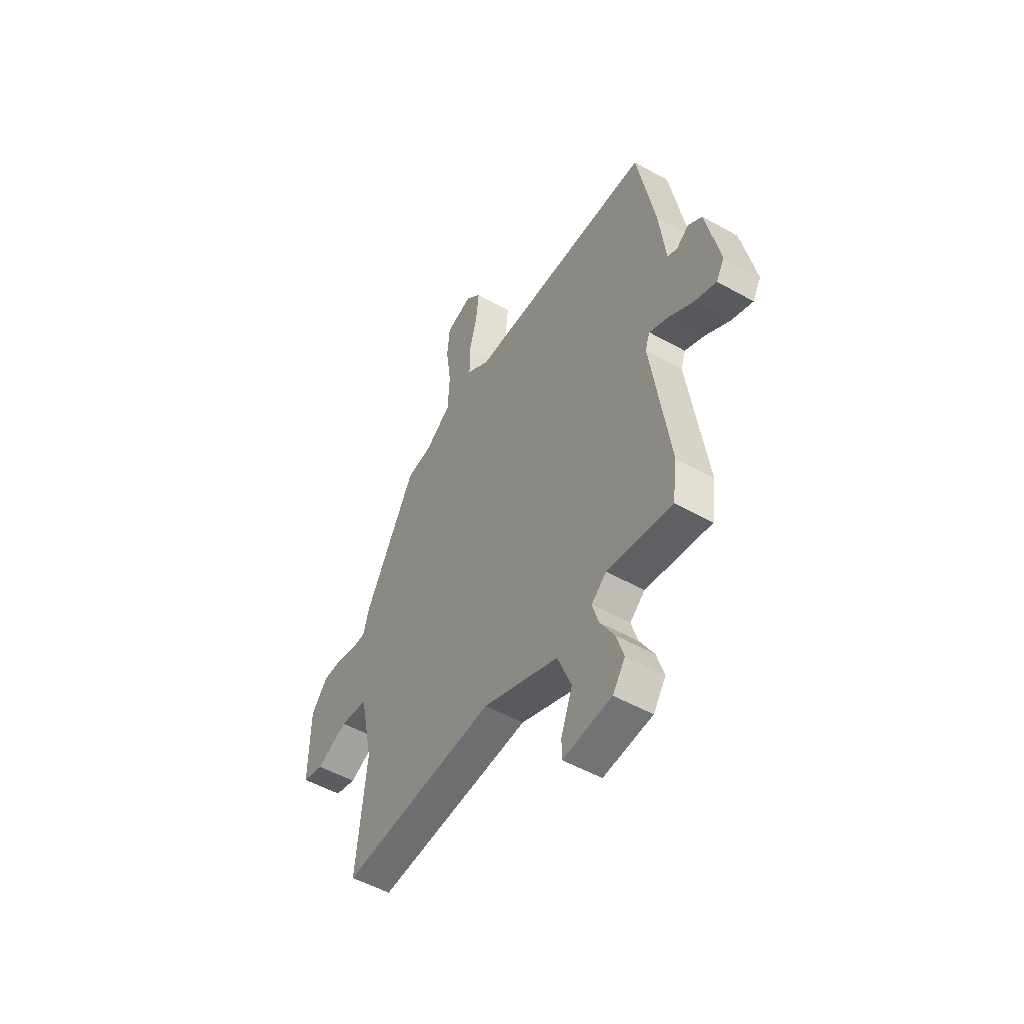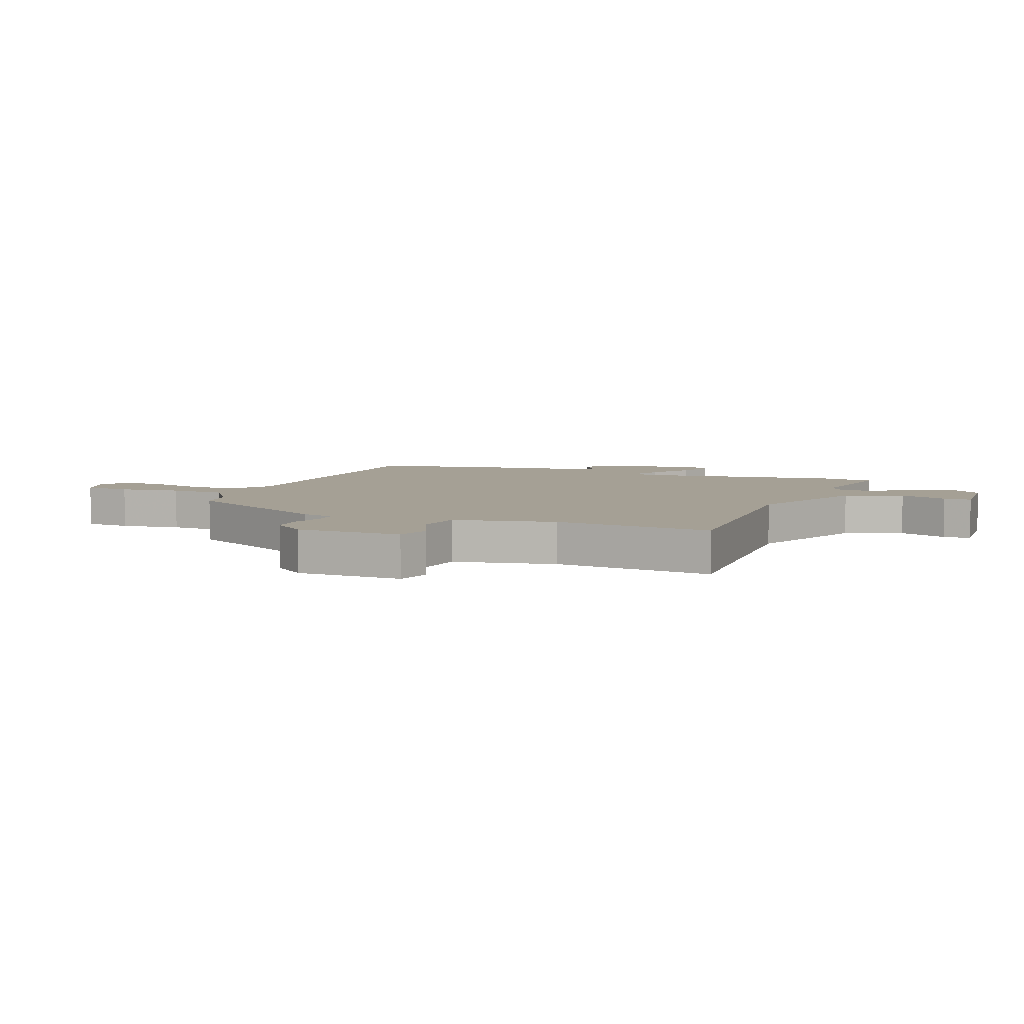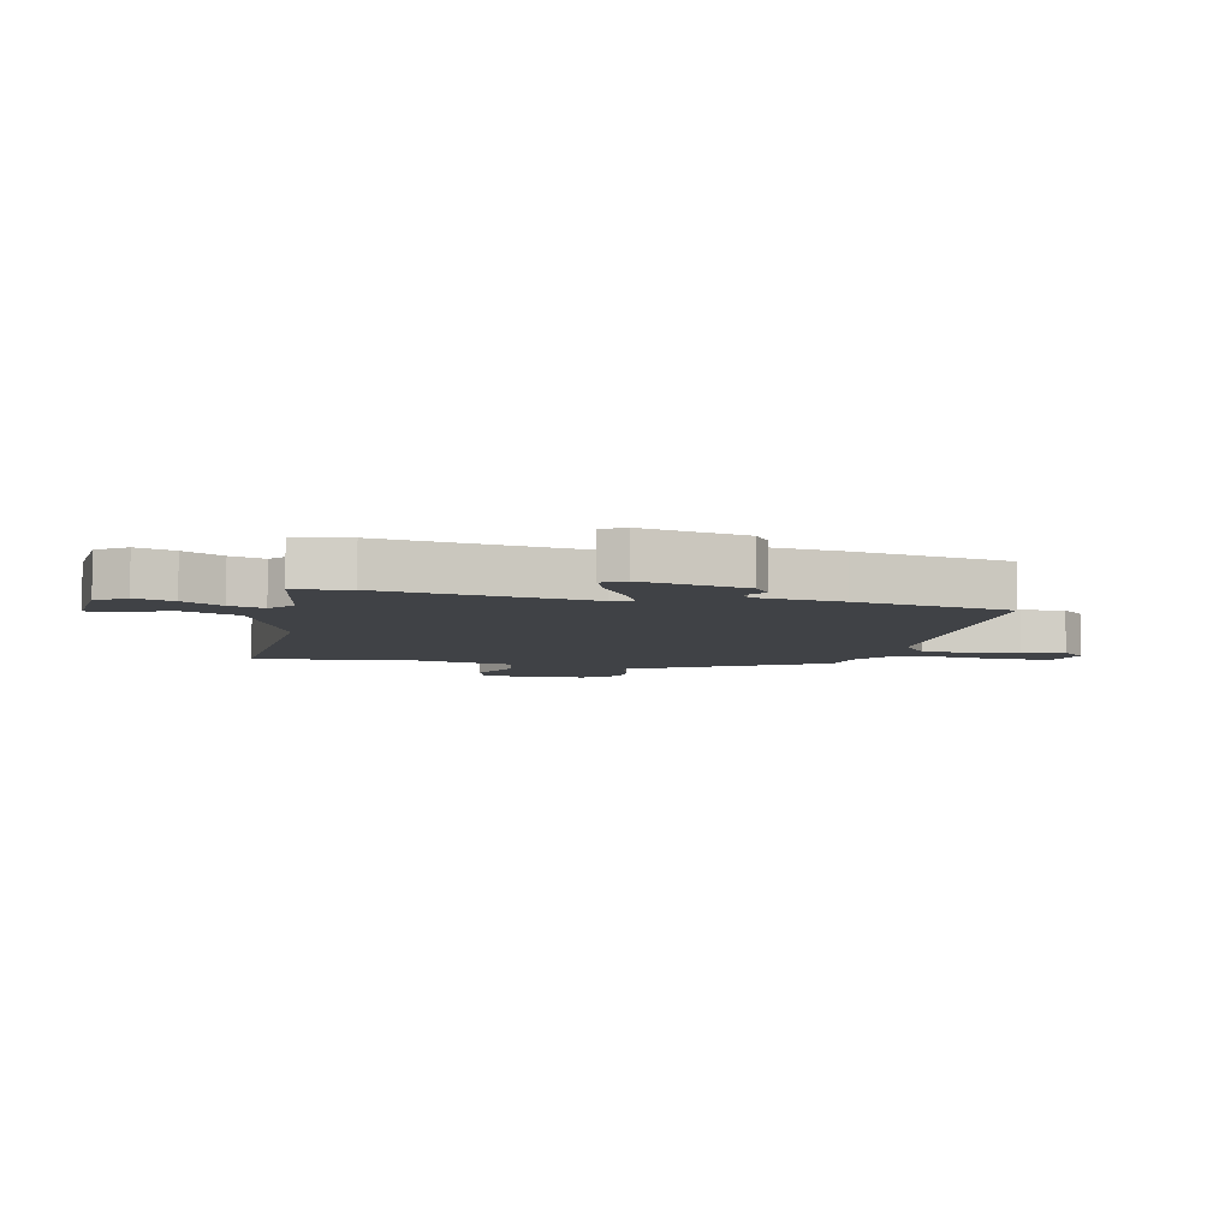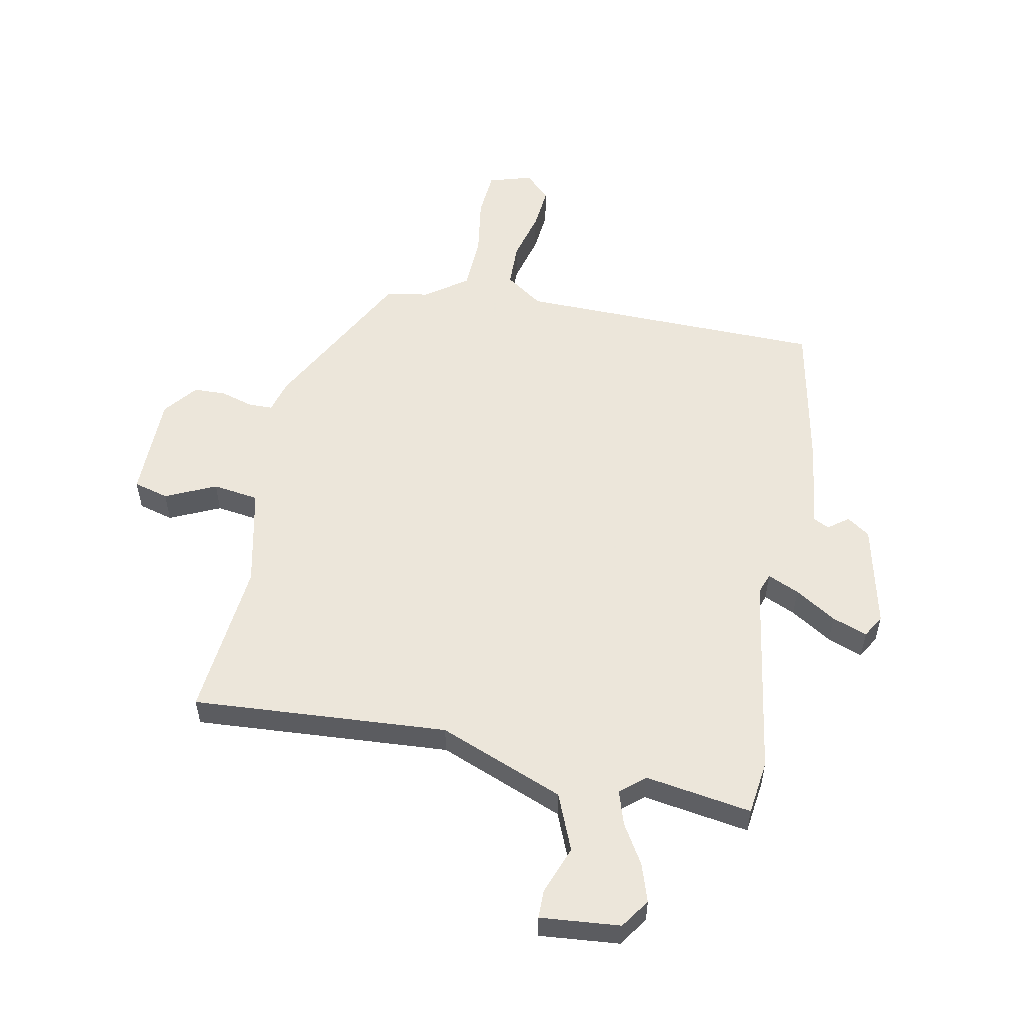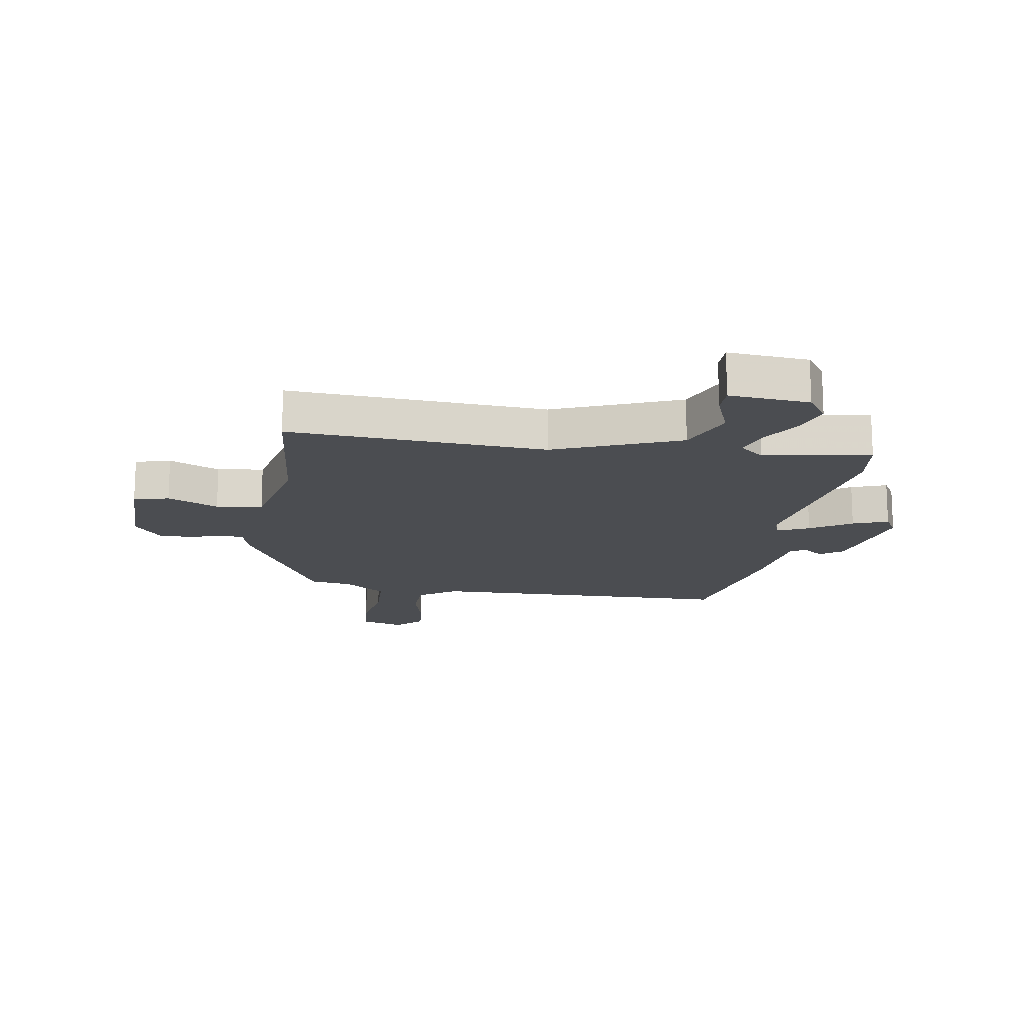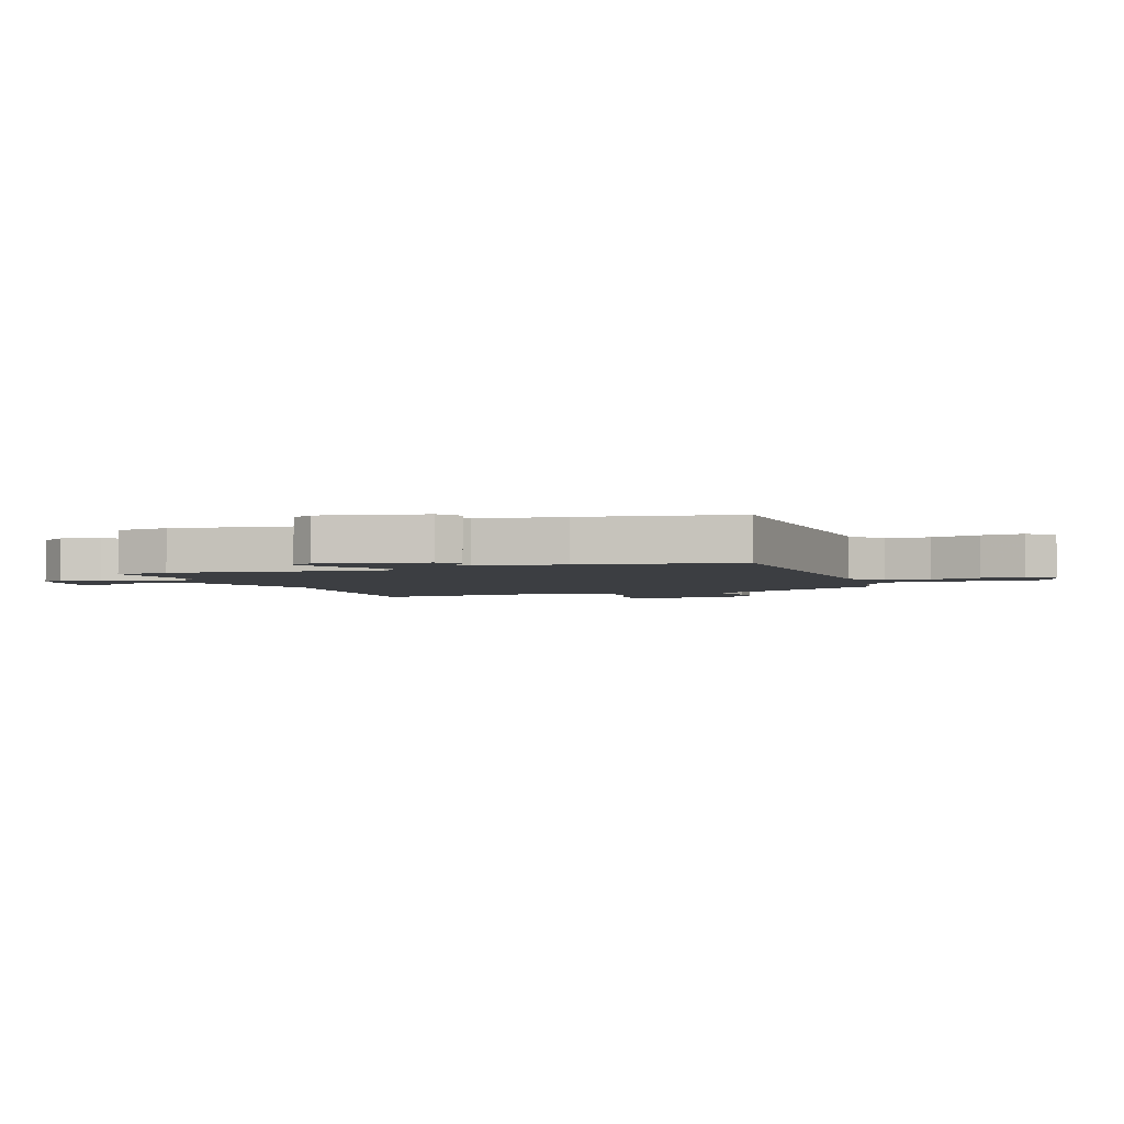
<metadata>
{"format":"obj","ext":"obj","renderer":"f3d","projection":"perspective","resolution":1024,"background":"white","views":[{"elev":-51.7,"azim":-121.3,"up":"+Z"},{"elev":5.9,"azim":111.8,"up":"+Y"},{"elev":-6.4,"azim":-102.3,"up":"+Y"},{"elev":54.6,"azim":-169.4,"up":"+Y"},{"elev":-15.9,"azim":170.5,"up":"+Y"},{"elev":-3.1,"azim":-69.7,"up":"+Y"}]}
</metadata>
<code>
v 0.354 0.07 0.479
v 0.498 0.07 0.213
v 0.514 0.07 0.156
v 0.556 0.07 0.156
v 0.611 0.07 0.173
v 0.667 0.07 0.172
v 0.713 0.07 0.115
v 0.716 0.07 -0.066
v 0.656 0.07 -0.083
v 0.569 0.07 -0.044
v 0.49 0.07 -0.056
v 0.454 0.07 -0.229
v 0.483 0.07 -0.501
v 0.044 0.07 -0.476
v -0.17 0.07 -0.564
v -0.209 0.07 -0.662
v -0.177 0.07 -0.745
v -0.177 0.07 -0.793
v -0.314 0.07 -0.782
v -0.349 0.07 -0.732
v -0.328 0.07 -0.666
v -0.288 0.07 -0.598
v -0.27 0.07 -0.539
v -0.312 0.07 -0.504
v -0.495 0.07 -0.535
v -0.508 0.07 -0.441
v -0.456 0.07 -0.09
v -0.469 0.07 -0.054
v -0.523 0.07 -0.079
v -0.593 0.07 -0.124
v -0.653 0.07 -0.147
v -0.676 0.07 -0.108
v -0.637 0.07 0.071
v -0.598 0.07 0.099
v -0.563 0.07 0.073
v -0.536 0.07 0.087
v -0.518 0.07 0.236
v -0.468 0.07 0.5
v 0.06 0.07 0.514
v 0.124 0.07 0.56
v 0.125 0.07 0.637
v 0.102 0.07 0.723
v 0.094 0.07 0.798
v 0.137 0.07 0.842
v 0.212 0.07 0.82
v 0.219 0.07 0.74
v 0.204 0.07 0.636
v 0.209 0.07 0.541
v 0.281 0.07 0.49
v 0.354 0 0.479
v 0.498 0 0.213
v 0.514 0 0.156
v 0.556 0 0.156
v 0.611 0 0.173
v 0.667 0 0.172
v 0.713 0 0.115
v 0.716 0 -0.066
v 0.656 0 -0.083
v 0.569 0 -0.044
v 0.49 0 -0.056
v 0.454 0 -0.229
v 0.483 0 -0.501
v 0.044 0 -0.476
v -0.17 0 -0.564
v -0.209 0 -0.662
v -0.177 0 -0.745
v -0.177 0 -0.793
v -0.314 0 -0.782
v -0.349 0 -0.732
v -0.328 0 -0.666
v -0.288 0 -0.598
v -0.27 0 -0.539
v -0.312 0 -0.504
v -0.495 0 -0.535
v -0.508 0 -0.441
v -0.456 0 -0.09
v -0.469 0 -0.054
v -0.523 0 -0.079
v -0.593 0 -0.124
v -0.653 0 -0.147
v -0.676 0 -0.108
v -0.637 0 0.071
v -0.598 0 0.099
v -0.563 0 0.073
v -0.536 0 0.087
v -0.518 0 0.236
v -0.468 0 0.5
v 0.06 0 0.514
v 0.124 0 0.56
v 0.125 0 0.637
v 0.102 0 0.723
v 0.094 0 0.798
v 0.137 0 0.842
v 0.212 0 0.82
v 0.219 0 0.74
v 0.204 0 0.636
v 0.209 0 0.541
v 0.281 0 0.49
f 45 46 47
f 44 45 47
f 43 44 47
f 42 43 47
f 41 42 47
f 40 41 47 48
f 39 40 48 49
f 1 2 3
f 49 1 3
f 39 49 3
f 38 39 3
f 37 38 3
f 36 37 3
f 33 34 35
f 32 33 35
f 31 32 35
f 30 31 35
f 29 30 35
f 28 29 35 36
f 24 25 26 27
f 23 24 27
f 23 27 28
f 20 21 22
f 19 20 22
f 18 19 22
f 17 18 22
f 16 17 22
f 15 16 22 23
f 14 15 23 28
f 14 28 36
f 13 14 36
f 12 13 36
f 8 9 10
f 7 8 10
f 6 7 10
f 5 6 10
f 4 5 10
f 4 10 11
f 3 4 11
f 3 11 12 36
f 96 95 94
f 96 94 93
f 96 93 92
f 96 92 91
f 96 91 90
f 97 96 90 89
f 98 97 89 88
f 52 51 50
f 52 50 98
f 52 98 88
f 52 88 87
f 52 87 86
f 52 86 85
f 84 83 82
f 84 82 81
f 84 81 80
f 84 80 79
f 84 79 78
f 85 84 78 77
f 76 75 74 73
f 76 73 72
f 77 76 72
f 71 70 69
f 71 69 68
f 71 68 67
f 71 67 66
f 71 66 65
f 72 71 65 64
f 77 72 64 63
f 85 77 63
f 85 63 62
f 85 62 61
f 59 58 57
f 59 57 56
f 59 56 55
f 59 55 54
f 59 54 53
f 60 59 53
f 60 53 52
f 85 61 60 52
f 1 50 51 2
f 2 51 52 3
f 3 52 53 4
f 4 53 54 5
f 5 54 55 6
f 6 55 56 7
f 7 56 57 8
f 8 57 58 9
f 9 58 59 10
f 10 59 60 11
f 11 60 61 12
f 12 61 62 13
f 13 62 63 14
f 14 63 64 15
f 15 64 65 16
f 16 65 66 17
f 17 66 67 18
f 18 67 68 19
f 19 68 69 20
f 20 69 70 21
f 21 70 71 22
f 22 71 72 23
f 23 72 73 24
f 24 73 74 25
f 25 74 75 26
f 26 75 76 27
f 27 76 77 28
f 28 77 78 29
f 29 78 79 30
f 30 79 80 31
f 31 80 81 32
f 32 81 82 33
f 33 82 83 34
f 34 83 84 35
f 35 84 85 36
f 36 85 86 37
f 37 86 87 38
f 38 87 88 39
f 39 88 89 40
f 40 89 90 41
f 41 90 91 42
f 42 91 92 43
f 43 92 93 44
f 44 93 94 45
f 45 94 95 46
f 46 95 96 47
f 47 96 97 48
f 48 97 98 49
f 49 98 50 1

</code>
